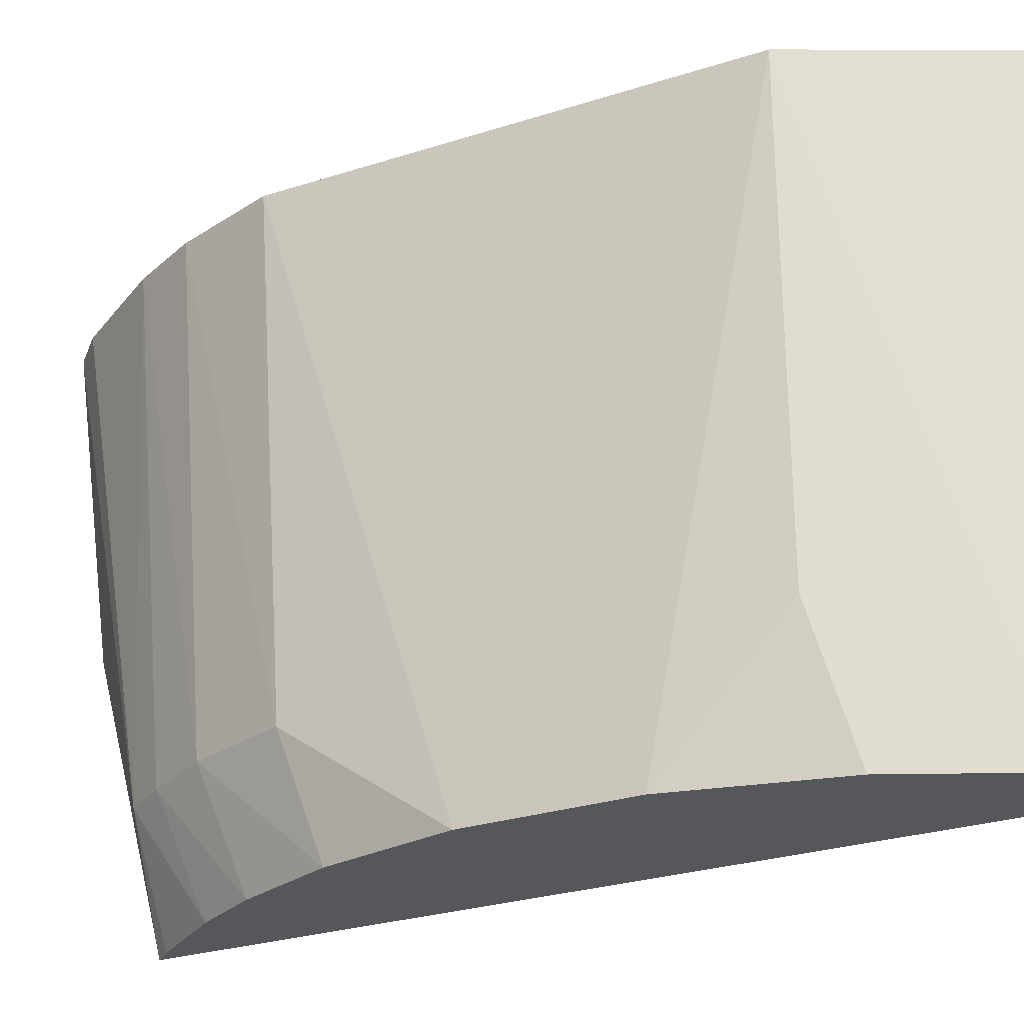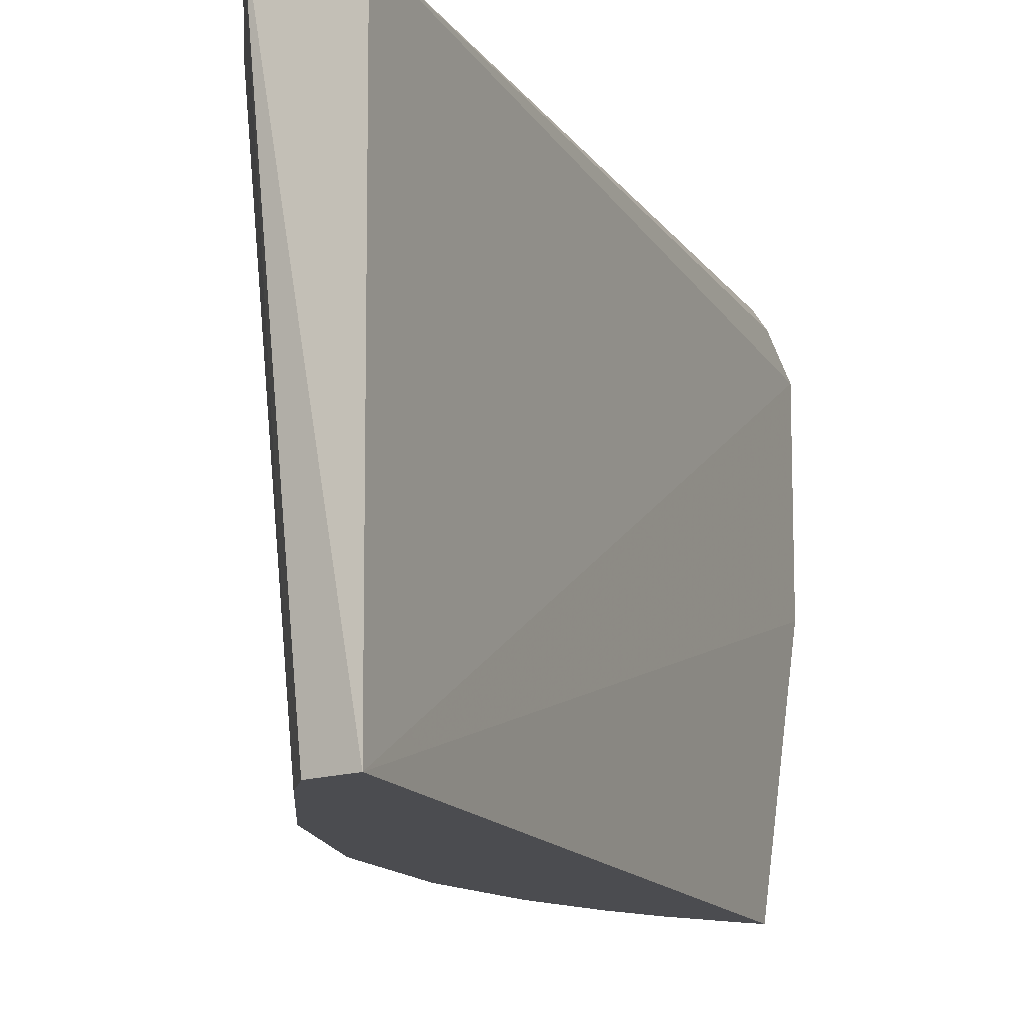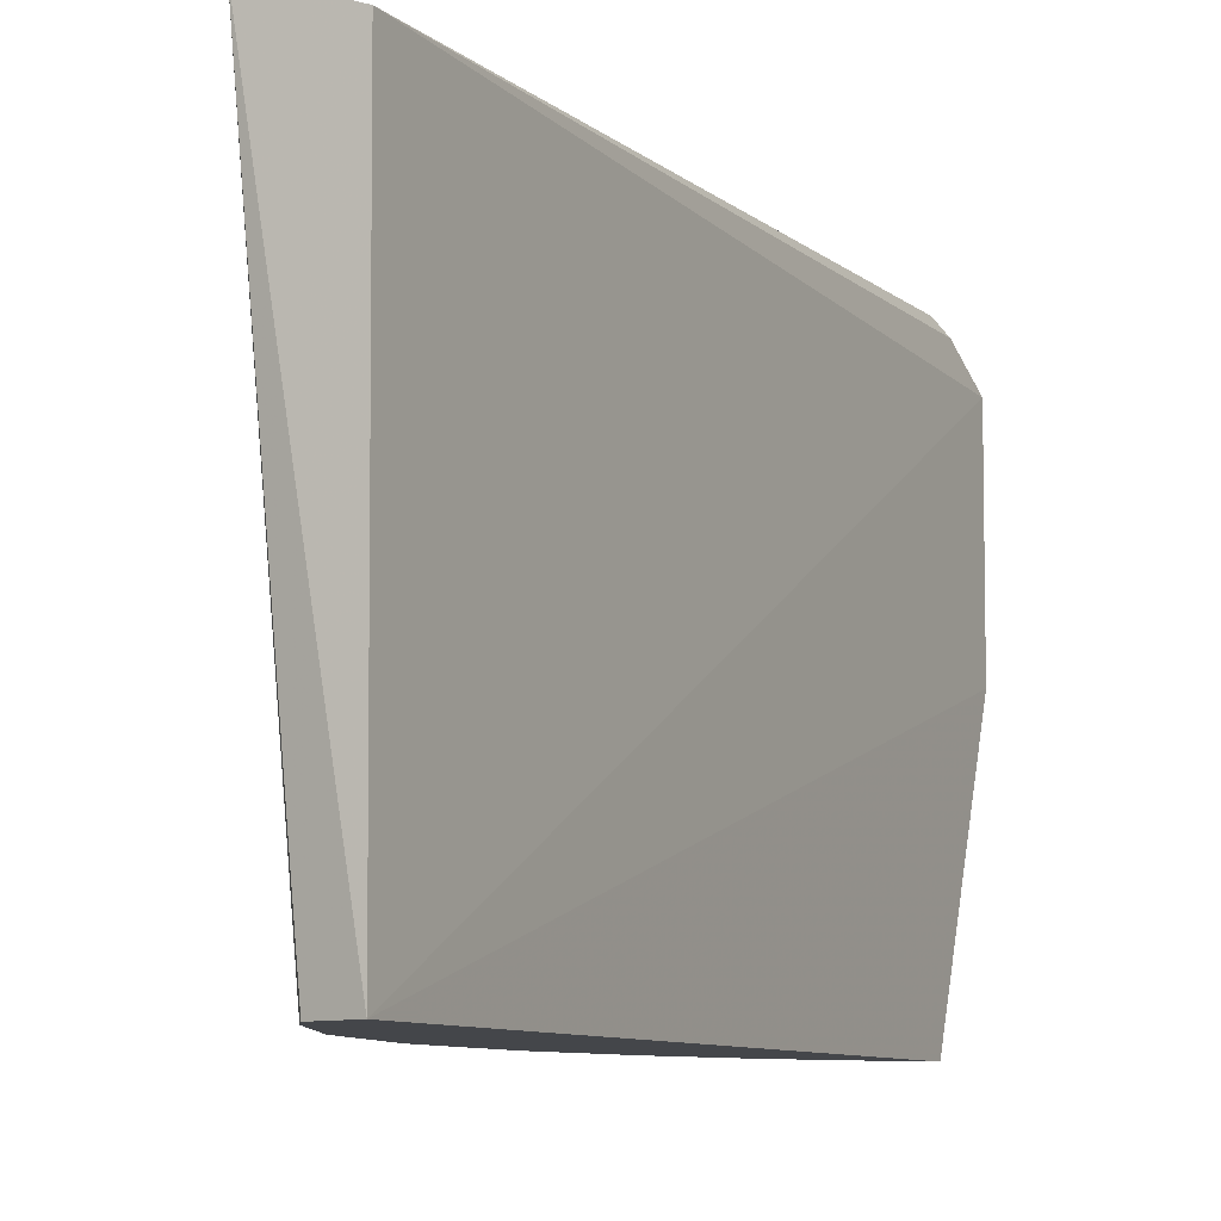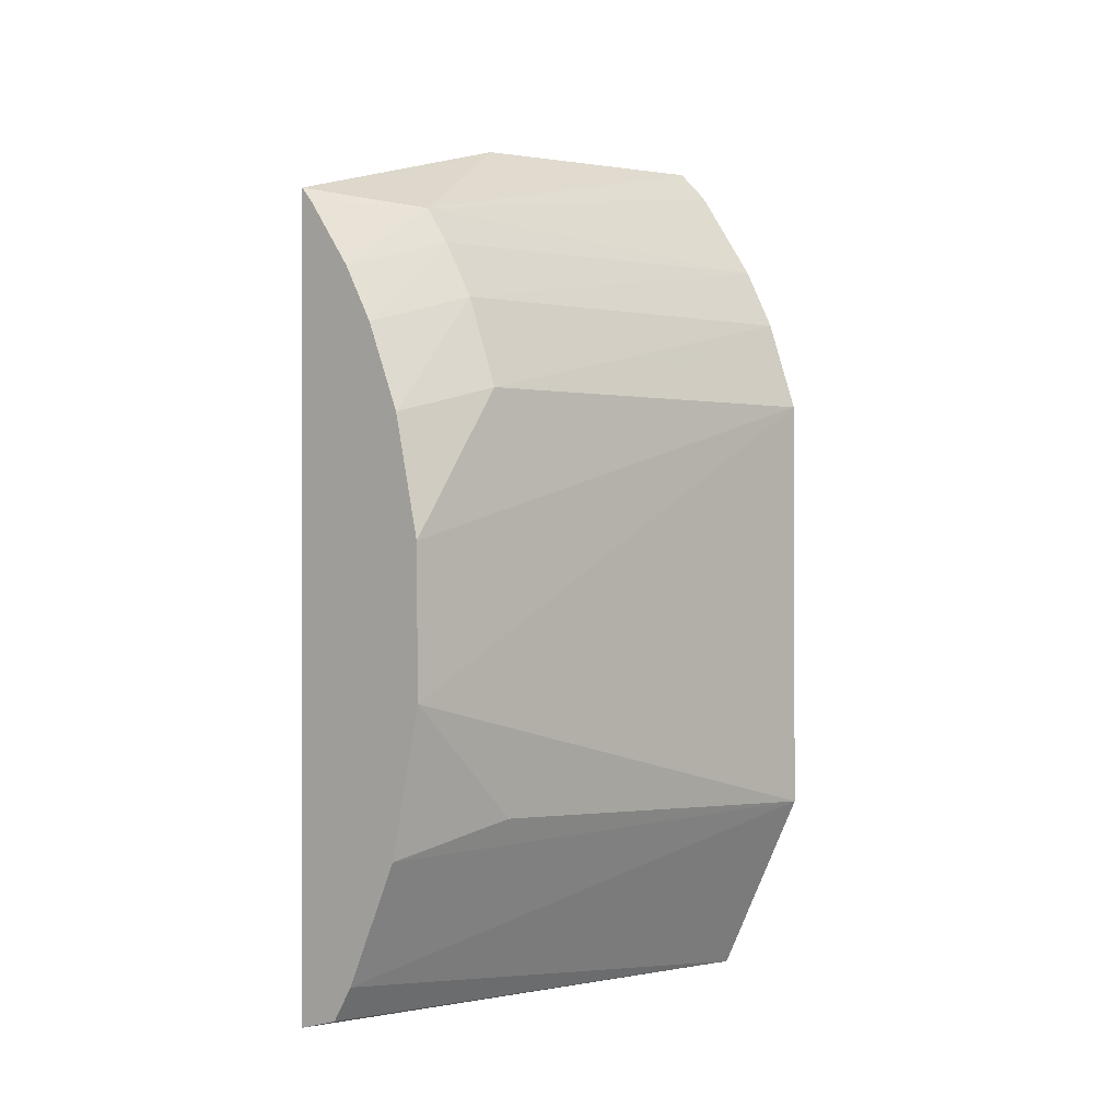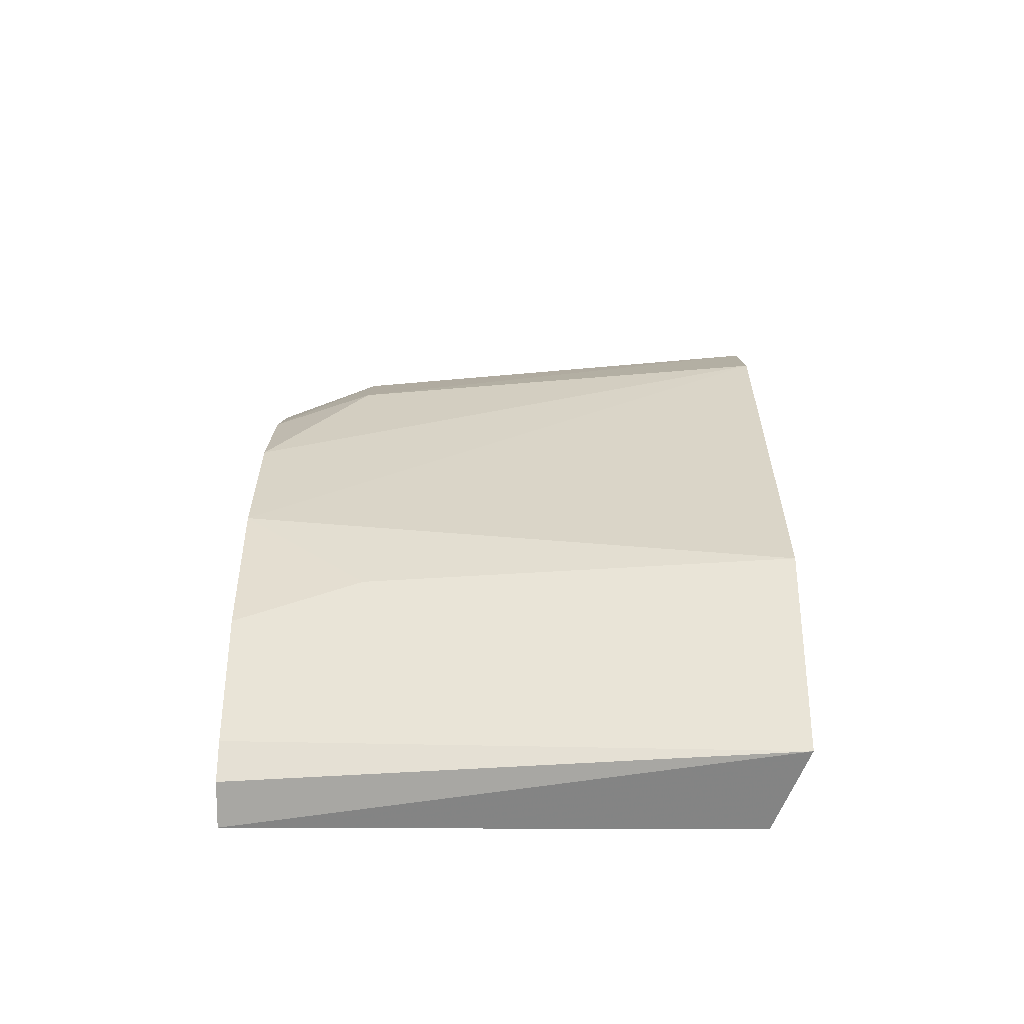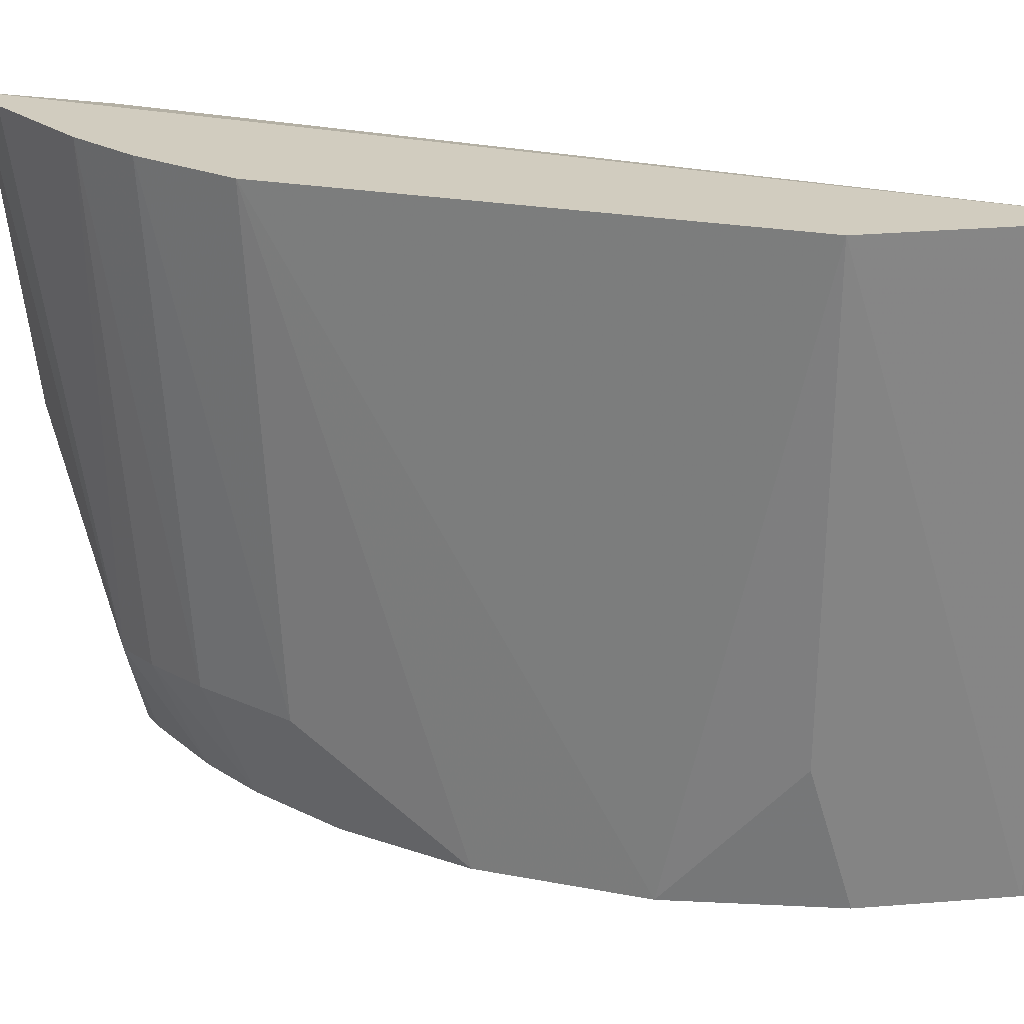
<metadata>
{"format":"obj","ext":"obj","renderer":"f3d","projection":"perspective","resolution":1024,"background":"white","views":[{"elev":-27.1,"azim":116.5,"up":"+Y"},{"elev":-15.2,"azim":-158.5,"up":"+Y"},{"elev":-9.5,"azim":-154.2,"up":"+Y"},{"elev":-1.2,"azim":41.0,"up":"+Z"},{"elev":-59.8,"azim":89.7,"up":"+Z"},{"elev":23.8,"azim":107.2,"up":"+Y"}]}
</metadata>
<code>
v 0.009855 -0.009981 0.009329
v 0.01212 -0.01848 0.003819
v 0.0128 -0.009981 -0.004205
v 0.009316 -0.01062 -0.007779
v 0.009204 -0.02048 0.007508
v 0.01012 -0.02048 -0.007507
v 0.01103 -0.009981 -0.007736
v 0.0128 -0.009981 0.004033
v 0.01052 -0.01855 0.007248
v 0.008936 -0.01106 0.008976
v 0.0122 -0.02048 -0.001799
v 0.009266 -0.02048 -0.007736
v 0.009136 -0.01019 0.007452
v 0.01053 -0.02048 -0.006854
v 0.01098 -0.02048 0.004901
v 0.009 -0.01523 0.009077
v 0.01162 -0.009981 0.006975
v 0.01216 -0.02048 0.001005
v 0.009026 -0.01042 0.00792
v 0.01159 -0.02048 -0.004566
v 0.01038 -0.02048 0.005956
v 0.01151 -0.01847 0.005514
v 0.01044 -0.009981 0.008741
v 0.01165 -0.02048 0.003264
v 0.01209 -0.01805 -0.003969
v 0.01095 -0.01852 0.006565
v 0.009446 -0.02048 0.007234
v 0.01221 -0.009981 0.005798
f 7 1 3
f 8 3 1
f 11 5 6
f 11 3 8
f 12 6 5
f 12 7 6
f 12 4 7
f 12 10 4
f 13 7 4
f 13 1 7
f 14 7 3
f 14 6 7
f 14 11 6
f 15 5 11
f 16 9 1
f 16 5 9
f 16 1 10
f 16 12 5
f 16 10 12
f 17 8 1
f 18 11 8
f 18 8 2
f 18 15 11
f 19 10 1
f 19 1 13
f 19 13 4
f 19 4 10
f 20 14 3
f 20 11 14
f 21 5 15
f 23 17 1
f 23 1 9
f 23 9 17
f 24 18 2
f 24 15 18
f 24 22 15
f 24 2 22
f 25 20 3
f 25 3 11
f 25 11 20
f 26 21 15
f 26 9 21
f 26 15 22
f 26 22 17
f 26 17 9
f 27 21 9
f 27 9 5
f 27 5 21
f 28 22 2
f 28 2 8
f 28 8 17
f 28 17 22

</code>
